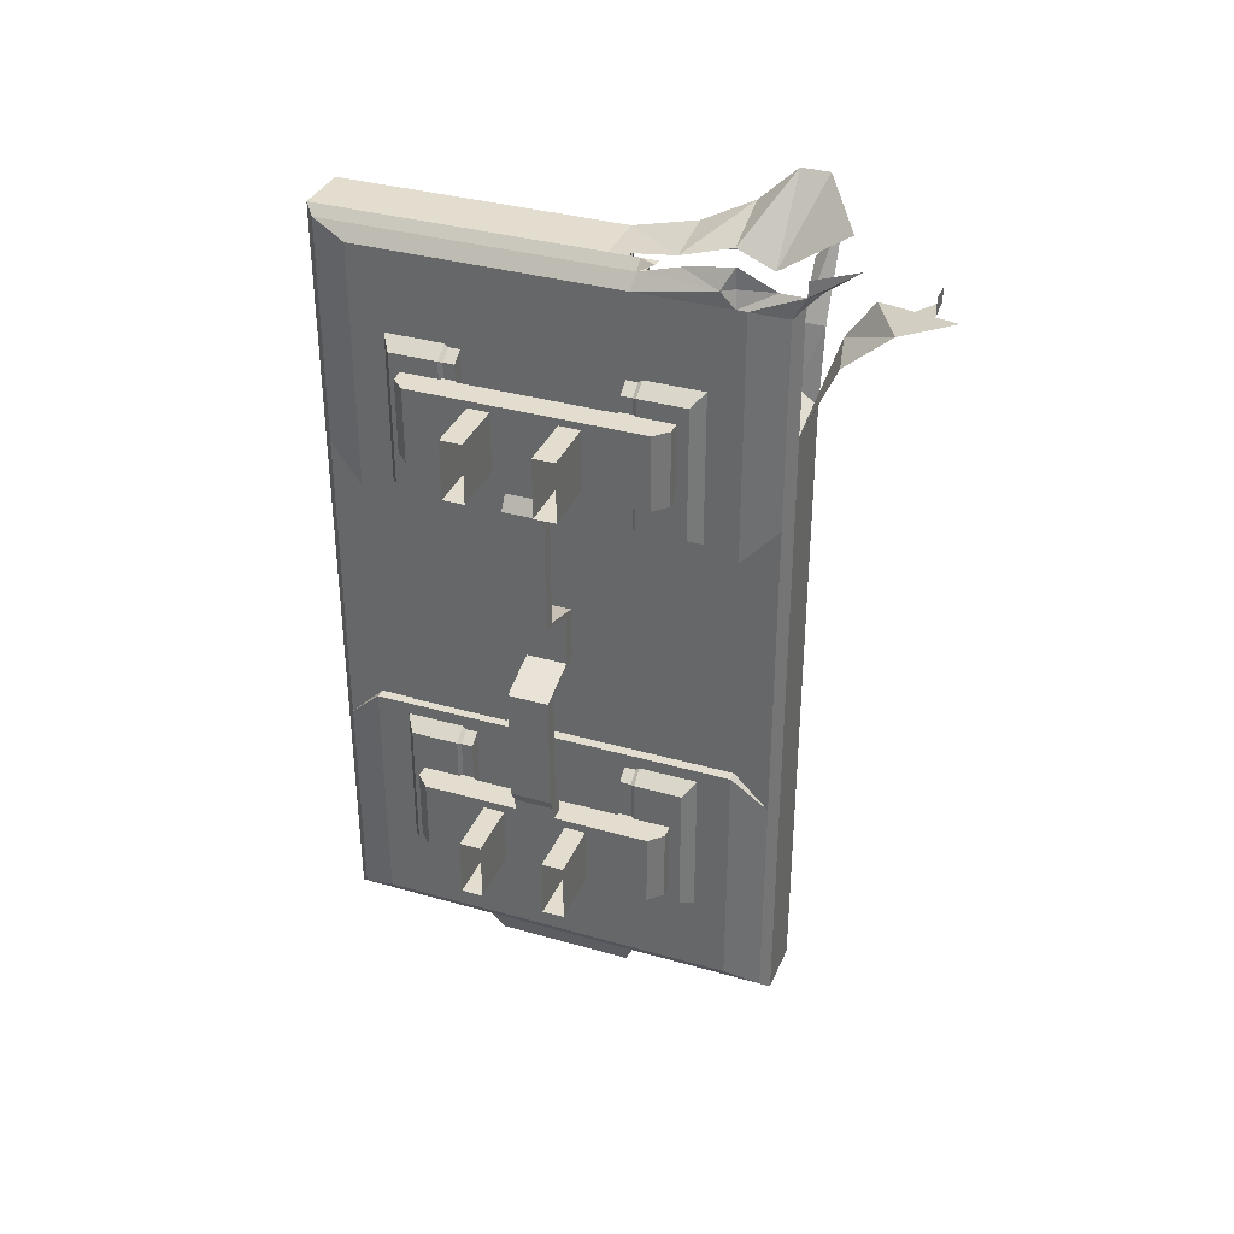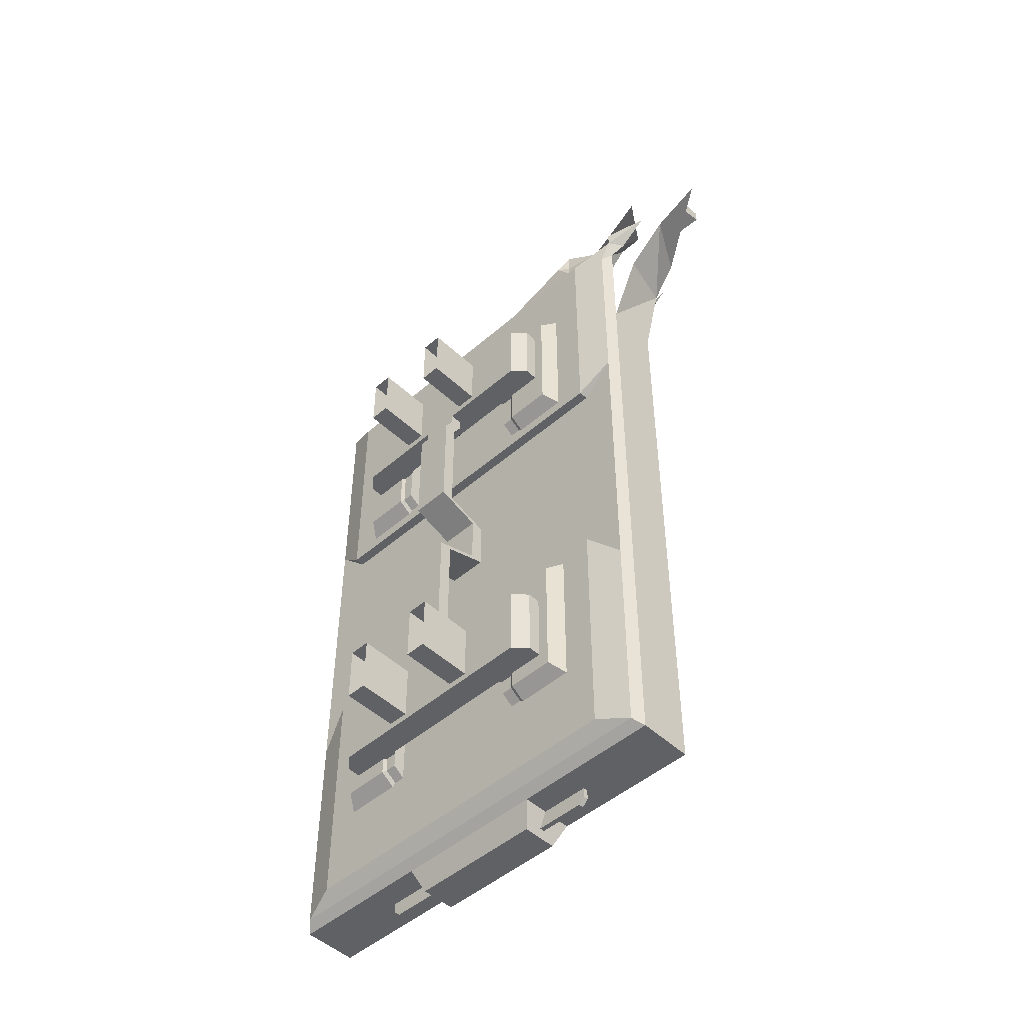
<metadata>
{"format":"obj","ext":"obj","renderer":"f3d","projection":"perspective","resolution":1024,"background":"white","views":[{"elev":34.9,"azim":-69.1,"up":"+Y"},{"elev":-48.6,"azim":-46.0,"up":"+Y"}]}
</metadata>
<code>
g Mesh1 NM_Sign_Variety_C1 NM_Sign_Phucked1 Model
v -6.544 3.002 -9.318
v -6.474 1.763 -9.248
v -6.544 1.763 -9.318
f 1 2 3
v -6.474 3.737 -9.248
f 2 1 4
v -6.544 4.629 -9.318
f 4 1 5
v -6.624 4.674 -9.595
f 1 6 5
v -6.624 2.725 -9.595
f 6 1 7
v -6.544 2.725 -9.595
f 1 8 7
f 3 8 1
v -6.544 1.763 -9.595
f 8 3 9
v -6.544 0.8016 -9.595
f 3 10 9
v -6.544 0.5244 -9.318
f 10 3 11
f 2 11 3
v -6.544 -1.259 -9.318
f 2 12 11
v -6.474 -1.329 -9.248
f 12 2 13
v -6.034 -1.329 -9.248
f 2 14 13
v -6.034 1.763 -9.248
f 14 2 15
f 4 15 2
v -6.034 3.737 -9.248
f 15 4 16
v -6.034 4.296 -9.098
f 17 16 4
v -6.034 3.856 -9.414
f 18 16 4
f 18 15 16
v -6.034 1.763 -9.414
f 15 18 19
v -6.024 3.826 -9.434
f 19 20 18
v -6.024 1.763 -9.434
f 20 19 21
v -6.024 -1.143 -9.434
f 19 22 21
v -6.034 -1.163 -9.414
f 22 19 23
f 23 15 19
f 15 23 14
v -6.034 -1.329 -10.43
f 23 24 14
v -6.034 -1.163 -12.68
f 24 23 25
f 25 22 23
v -6.024 -1.143 -12.66
f 22 25 26
v -6.024 1.763 -12.66
f 25 27 26
v -6.034 1.763 -12.68
f 27 25 28
v -6.034 -1.329 -12.84
f 28 29 25
v -6.034 1.763 -12.84
f 29 28 30
v -6.034 4.855 -12.84
f 28 31 30
v -6.034 4.69 -12.68
f 31 28 32
f 32 27 28
v -6.024 4.67 -12.66
f 27 32 33
v -6.034 4.69 -10.62
f 34 33 32
v -6.024 4.67 -10.61
f 33 34 35
v -6.624 4.674 -10.41
f 34 35 36
v -6.024 4.62 -10.61
f 36 37 35
v -6.024 4.563 -10.49
f 38 37 36
v -6.024 4.367 -10.55
f 38 39 37
v -6.024 4.448 -10.49
f 39 38 40
f 36 40 38
f 36 39 40
v -6.024 4.32 -10.35
f 39 36 41
v -6.024 4.224 -10.42
f 36 42 41
v -6.024 4.092 -10.24
f 42 36 43
v -6.024 4.181 -10.1
f 36 44 43
v -6.624 4.674 -9.675
f 44 36 45
v -6.624 4.033 -9.856
f 46 36 45
v -6.624 4.033 -10.32
f 36 46 47
v -6.624 2.823 -9.856
f 48 47 46
v -6.624 2.823 -10.32
f 47 48 49
v -6.744 2.904 -9.937
f 49 50 48
v -6.744 2.904 -10.32
f 50 49 51
v -6.725 2.915 -10.35
f 49 52 51
v -6.624 2.846 -10.35
f 52 49 53
v -6.624 4.01 -10.35
f 54 49 53
f 47 49 54
v -6.725 3.942 -10.35
f 47 55 54
v -6.744 3.952 -10.32
f 55 47 56
v -6.744 3.952 -9.937
f 47 57 56
f 57 47 46
f 46 50 57
f 50 46 48
f 45 48 46
f 45 7 48
f 7 45 6
v -6.544 4.804 -9.411
f 6 58 45
v -6.544 4.804 -9.221
f 58 6 59
f 6 5 59
v -6.544 4.785 -9.318
f 6 60 5
v -6.544 4.785 -10.39
f 6 61 60
f 61 6 45
f 44 45 6
v -6.024 4.092 -10.1
f 6 62 44
v -6.024 4.092 -9.898
f 62 6 63
v -6.024 3.978 -9.817
f 63 6 64
v -6.024 3.854 -9.917
f 6 65 64
f 65 6 5
v -6.024 3.741 -9.777
f 65 5 66
v -6.024 3.826 -9.708
f 5 67 66
v -6.024 3.77 -9.638
f 67 5 68
v -6.474 4.699 -9.248
f 69 5 68
f 4 5 69
f 59 5 69
v -6.424 4.804 -9.141
f 59 69 70
v -6.424 4.989 -8.891
f 71 59 70
v -6.544 4.924 -9.221
f 59 71 72
f 69 68 4
f 20 68 4
f 68 20 21
f 21 26 68
f 26 21 22
f 68 26 67
f 67 26 66
f 66 26 65
f 65 26 62
f 62 26 44
f 44 26 43
f 43 26 42
f 42 26 39
f 39 26 37
f 37 26 35
f 35 26 33
f 33 26 27
f 39 41 42
f 63 65 62
f 65 63 64
f 18 4 20
f 61 45 36
v -6.654 4.804 -9.781
f 36 73 45
v -6.594 4.804 -10.08
f 36 74 73
f 36 61 74
v -6.544 4.785 -11.04
f 36 75 61
v -6.624 4.674 -11.04
f 75 36 76
v -6.624 4.01 -10.44
f 36 77 76
f 36 54 77
f 36 47 54
v -6.725 3.942 -10.44
f 54 78 77
f 78 54 55
v -6.725 3.815 -10.44
f 55 79 78
v -6.725 3.815 -10.35
f 79 55 80
v -6.744 3.815 -10.32
f 55 81 80
f 81 55 56
v -6.744 3.815 -10.03
f 56 82 81
f 57 82 56
f 82 57 50
v -6.744 3.225 -10.03
f 50 83 82
f 83 50 51
v -6.744 3.225 -10.32
f 83 51 84
v -6.725 3.225 -10.35
f 51 85 84
f 85 51 52
v -6.725 3.225 -10.44
f 52 86 85
v -6.725 2.915 -10.44
f 86 52 87
f 53 87 52
v -6.624 2.846 -10.44
f 87 53 88
f 77 53 88
f 54 53 77
v -6.624 2.725 -11.04
f 53 89 88
f 49 89 53
f 48 89 49
f 48 7 89
v -6.544 2.725 -11.04
f 7 90 89
f 90 7 8
v -6.544 2.211 -9.861
f 8 91 90
f 91 8 9
v -6.544 1.001 -9.861
f 9 92 91
f 10 92 9
v -6.544 0.9612 -9.881
f 92 10 93
v -6.544 0.8016 -11.04
f 93 10 94
v -6.624 0.8016 -9.595
f 95 94 10
v -6.624 0.8016 -11.04
f 94 95 96
v -6.624 0.7032 -9.856
f 95 97 96
v -6.624 -0.5068 -9.856
f 97 95 98
v -6.624 -1.148 -9.595
f 99 98 95
v -6.624 -1.148 -11.04
f 98 99 100
v -6.544 -1.259 -11.04
f 99 101 100
f 101 99 12
f 99 11 12
f 11 99 95
f 10 11 95
v -6.474 -1.329 -10.43
f 12 102 101
f 102 12 13
v -6.271 -1.329 -10.43
f 13 103 102
v -6.271 -1.329 -10.04
f 103 13 104
f 104 13 14
v -6.231 -1.329 -10.04
f 104 14 105
v -6.231 -1.329 -10.43
f 105 14 106
f 106 14 24
v -6.231 -1.458 -10.48
f 24 107 106
v -6.113 -1.519 -10.51
f 107 24 108
v -6.034 -1.329 -11.04
f 109 108 24
v -6.113 -1.519 -11.04
f 108 109 110
v -6.113 -1.519 -11.59
f 109 111 110
v -6.034 -1.329 -11.66
f 111 109 112
f 109 25 112
f 24 25 109
f 112 25 29
v -6.231 -1.329 -11.66
f 29 113 112
v -6.231 -1.329 -12.05
f 29 114 113
v -6.271 -1.329 -12.05
f 29 115 114
v -6.474 -1.329 -11.66
f 29 116 115
v -6.474 -1.329 -12.84
f 116 29 117
f 30 117 29
v -6.474 1.763 -12.84
f 117 30 118
f 31 118 30
v -6.474 4.855 -12.84
f 118 31 119
v -6.474 4.855 -10.62
f 31 120 119
v -6.034 4.855 -10.62
f 120 31 121
f 31 34 121
f 34 31 32
v -5.854 4.855 -10.17
f 34 122 121
v -5.934 4.69 -10.22
f 34 123 122
v -5.734 4.665 -9.922
f 124 123 34
v -5.614 4.69 -9.741
f 124 125 123
v -5.614 4.65 -9.741
f 125 124 126
v -5.614 4.855 -9.891
f 123 125 127
f 123 127 122
f 121 34 36
f 121 36 120
v -6.474 4.855 -10.39
f 120 36 128
f 128 61 36
v -6.544 4.785 -12.77
f 61 129 128
f 129 61 75
v -6.624 4.674 -12.49
f 75 130 129
f 130 75 76
f 89 130 76
v -6.624 2.725 -12.49
f 130 89 131
f 90 131 89
v -6.544 2.725 -12.49
f 131 90 132
v -6.544 0.8016 -12.49
f 90 133 132
f 90 94 133
v -6.544 1.021 -10.42
f 90 134 94
v -6.544 2.231 -10.42
f 90 135 134
v -6.544 2.231 -9.911
f 90 136 135
f 90 91 136
v -6.544 2.211 -9.911
f 136 91 137
f 92 137 91
v -6.544 1.001 -9.881
f 137 92 138
f 138 92 93
v -6.544 0.9612 -10.42
f 139 138 93
v -6.544 1.021 -10.39
f 138 139 140
f 140 139 134
f 139 94 134
f 93 94 139
v -6.544 2.171 -10.42
f 141 140 134
v -6.544 2.171 -10.39
f 140 141 142
f 135 142 141
f 142 135 136
f 136 140 142
f 137 140 136
f 138 140 137
f 141 134 135
v -6.624 0.8016 -12.49
f 94 143 133
f 143 94 96
v -6.624 -1.148 -12.49
f 96 144 143
f 144 96 100
v -6.624 0.6801 -10.44
f 96 145 100
v -6.624 0.6801 -10.35
f 96 146 145
v -6.624 0.7032 -10.32
f 96 147 146
f 96 97 147
v -6.744 0.6218 -9.937
f 148 147 97
v -6.744 0.6218 -10.32
f 147 148 149
v -6.744 0.3016 -10.03
f 148 150 149
v -6.744 -0.2884 -10.03
f 150 148 151
v -6.744 -0.4254 -9.937
f 152 151 148
v -6.744 -0.4254 -10.32
f 151 152 153
v -6.624 -0.5068 -10.32
f 152 154 153
f 154 152 98
f 152 97 98
f 97 152 148
f 154 97 98
f 97 154 147
v -6.624 -0.4837 -10.35
f 147 154 155
f 154 100 155
f 98 100 154
v -6.624 -0.4837 -10.44
f 155 100 156
f 156 100 145
v -6.725 -0.4152 -10.44
f 145 157 156
v -6.725 -0.2884 -10.44
f 157 145 158
v -6.725 0.3016 -10.44
f 158 145 159
v -6.725 0.6117 -10.44
f 159 145 160
f 146 160 145
v -6.725 0.6117 -10.35
f 160 146 161
f 147 161 146
f 161 147 149
v -6.725 0.3016 -10.35
f 149 162 161
v -6.744 0.3016 -10.32
f 162 149 163
f 149 150 163
v -6.849 0.3016 -10.88
f 150 164 163
v -6.849 0.3016 -10.03
f 165 164 150
v -6.954 0.3016 -10.13
f 166 164 165
v -6.954 0.3016 -10.88
f 164 166 167
v -6.954 0.2366 -10.63
f 166 168 167
v -6.954 -0.2334 -10.63
f 168 166 169
v -6.954 -0.2884 -10.13
f 170 169 166
v -6.954 -0.2884 -11.96
f 169 170 171
v -6.849 -0.2884 -12.06
f 170 172 171
v -6.849 -0.2884 -10.03
f 172 170 173
f 170 165 173
f 165 170 166
f 165 151 173
f 151 165 150
f 172 173 151
v -6.744 -0.2884 -10.32
f 172 151 174
f 151 153 174
v -6.725 -0.4152 -10.35
f 175 174 153
v -6.725 -0.2884 -10.35
f 174 175 176
f 157 176 175
f 176 157 158
v -6.744 -0.2884 -10.46
f 177 176 158
f 177 174 176
v -6.744 -0.2884 -12.06
f 178 174 177
f 174 178 172
v -6.744 0.3016 -12.06
f 179 172 178
v -6.849 0.3016 -12.06
f 172 179 180
v -6.849 0.3016 -11.21
f 181 180 179
v -6.954 0.3016 -11.96
f 181 182 180
v -6.954 0.3016 -11.21
f 182 181 183
v -6.849 0.3916 -11.21
f 184 183 181
v -6.954 0.3916 -11.21
f 183 184 185
v -6.849 0.3916 -10.88
f 185 186 184
v -6.954 0.3916 -10.88
f 186 185 187
v -7.024 0.5016 -11.21
f 187 188 185
v -7.024 0.5016 -10.88
f 188 187 189
v -6.919 0.5016 -10.88
f 187 190 189
f 190 187 186
f 164 187 186
f 187 164 167
v -6.954 -0.2334 -11.3
f 167 191 187
v -6.954 0.2366 -10.8
f 192 191 167
v -6.954 -0.2334 -10.8
f 193 191 192
f 193 171 191
f 169 171 193
v -7.414 -0.2334 -10.8
f 194 169 193
v -7.414 -0.2334 -10.63
f 169 194 195
v -7.414 0.2366 -10.63
f 196 169 195
f 169 196 168
v -7.414 0.2366 -10.8
f 197 168 196
f 168 197 192
f 194 192 197
f 192 194 193
f 167 168 192
v -6.954 -0.2334 -11.47
f 191 171 198
v -6.954 0.2366 -11.47
f 198 171 199
f 182 199 171
v -6.954 0.2366 -11.3
f 182 200 199
f 183 200 182
f 200 183 191
f 187 191 183
f 185 187 183
v -7.414 0.2366 -11.3
f 191 201 200
v -7.414 -0.2334 -11.3
f 201 191 202
v -7.414 -0.2334 -11.47
f 191 203 202
f 203 191 198
f 199 203 198
v -7.414 0.2366 -11.47
f 203 199 204
f 200 204 199
f 204 200 201
f 172 182 171
f 182 172 180
f 184 164 186
f 164 184 181
f 181 179 164
v -6.744 0.3016 -11.77
f 164 179 205
v -6.744 0.6218 -11.77
f 179 206 205
v -6.744 0.6218 -12.15
f 206 179 207
v -6.744 -0.4254 -12.15
f 207 179 208
f 178 208 179
v -6.744 -0.2884 -11.77
f 209 208 178
v -6.744 -0.4254 -11.77
f 208 209 210
v -6.725 -0.2884 -11.74
f 211 210 209
v -6.725 -0.4152 -11.74
f 210 211 212
v -6.725 -0.2884 -11.65
f 213 212 211
v -6.725 -0.4152 -11.65
f 212 213 214
v -6.624 0.6801 -11.65
f 215 214 213
v -6.624 -0.4837 -11.65
f 214 215 216
f 216 212 214
v -6.624 -0.4837 -11.74
f 212 216 217
v -6.624 -0.5068 -11.77
f 218 212 217
f 212 218 210
v -6.624 -0.5068 -12.23
f 219 210 218
f 210 219 208
v -6.624 0.7032 -12.23
f 220 208 219
f 208 220 207
f 220 206 207
v -6.624 0.7032 -11.77
f 206 220 221
v -6.725 0.6117 -11.74
f 221 222 206
v -6.624 0.6801 -11.74
f 222 221 223
f 215 222 223
v -6.725 0.6117 -11.65
f 222 215 224
v -6.725 0.3016 -11.65
f 215 225 224
f 215 213 225
v -6.744 0.3016 -11.63
f 213 226 225
v -6.744 -0.2884 -11.63
f 226 213 227
f 209 227 213
f 209 177 227
f 177 209 178
f 177 226 227
v -6.744 0.3016 -10.46
f 226 177 228
f 177 159 228
f 159 177 158
f 162 228 159
f 163 228 162
f 228 163 205
f 164 205 163
f 228 205 226
v -6.725 0.3016 -11.74
f 229 226 205
f 226 229 225
f 229 224 225
f 224 229 222
f 205 222 229
f 222 205 206
f 159 161 162
f 161 159 160
f 209 213 211
v -6.919 0.5016 -11.21
f 230 186 184
f 186 230 190
v -6.919 1.432 -10.88
f 230 231 190
v -6.919 1.432 -11.21
f 231 230 232
v -7.024 1.432 -11.21
f 230 233 232
f 230 188 233
f 230 185 188
f 185 230 184
v -7.024 1.432 -10.88
f 188 234 233
f 234 188 189
f 189 231 234
f 189 190 231
v -6.549 1.552 -10.88
f 234 231 235
v -6.549 1.552 -11.21
f 231 236 235
f 236 231 232
v -6.654 1.552 -11.21
f 232 237 236
f 232 233 237
f 234 237 233
v -6.654 1.552 -10.88
f 237 234 238
f 234 235 238
v -6.549 1.763 -10.88
f 238 235 239
f 236 239 235
v -6.549 1.763 -11.21
f 239 236 240
v -6.654 1.763 -11.21
f 236 241 240
f 236 237 241
v -6.654 1.975 -11.21
f 237 242 241
v -6.654 1.763 -10.88
f 237 243 242
f 243 237 238
f 238 239 243
v -6.549 1.975 -10.88
f 244 243 239
v -6.654 1.975 -10.88
f 243 244 245
v -6.919 2.095 -10.88
f 245 244 246
v -6.549 1.975 -11.21
f 247 246 244
v -6.919 2.095 -11.21
f 246 247 248
v -7.024 2.095 -11.21
f 247 249 248
f 247 242 249
f 240 242 247
f 242 240 241
f 247 239 240
f 239 247 244
v -7.024 2.095 -10.88
f 242 250 249
f 250 242 245
f 242 243 245
f 245 246 250
v -7.024 3.025 -10.88
f 250 246 251
v -6.919 3.025 -10.88
f 251 246 252
v -6.919 3.025 -11.21
f 246 253 252
f 253 246 248
v -7.024 3.025 -11.21
f 248 254 253
f 248 249 254
f 250 254 249
f 254 250 251
v -6.954 3.135 -10.88
f 255 254 251
v -6.954 3.135 -11.21
f 254 255 256
v -6.954 3.225 -10.88
f 256 257 255
v -6.954 3.225 -11.21
f 258 257 256
v -6.954 3.76 -11.3
f 259 257 258
v -6.954 3.29 -10.8
f 259 260 257
v -6.954 3.76 -10.8
f 259 261 260
v -6.954 3.815 -11.96
f 262 261 259
v -6.954 3.76 -10.63
f 262 263 261
v -6.954 3.815 -10.13
f 264 263 262
v -6.954 3.225 -10.13
f 263 264 265
v -6.849 3.225 -10.03
f 264 266 265
v -6.849 3.815 -10.03
f 266 264 267
v -6.849 3.815 -12.06
f 264 268 267
f 268 264 262
v -6.849 3.225 -12.06
f 262 269 268
v -6.954 3.225 -11.96
f 269 262 270
v -6.954 3.29 -11.47
f 271 270 262
v -6.954 3.29 -11.3
f 272 270 271
f 272 258 270
f 258 272 259
v -7.414 3.29 -11.3
f 273 259 272
v -7.414 3.76 -11.3
f 259 273 274
v -7.414 3.76 -11.47
f 275 259 274
v -6.954 3.76 -11.47
f 259 275 276
v -7.414 3.29 -11.47
f 277 276 275
f 276 277 271
f 277 272 271
f 272 277 273
f 262 276 271
f 262 259 276
v -6.849 3.225 -11.21
f 278 270 258
f 270 278 269
v -6.744 3.225 -12.06
f 269 278 279
v -6.849 3.225 -10.88
f 279 278 280
v -6.849 3.135 -11.21
f 281 280 278
v -6.849 3.135 -10.88
f 280 281 282
f 282 256 281
f 256 282 255
f 255 252 282
f 251 252 255
f 253 282 252
f 282 253 281
f 253 256 281
f 253 254 256
f 281 258 256
f 258 281 278
f 257 282 255
f 282 257 280
f 265 280 257
f 280 265 266
f 280 266 83
f 267 83 266
f 83 267 82
f 82 267 81
v -6.744 3.815 -12.06
f 267 283 81
f 267 268 283
f 269 283 268
f 283 269 279
v -6.744 3.952 -12.15
f 284 283 279
v -6.744 3.815 -11.77
f 284 285 283
v -6.744 3.952 -11.77
f 285 284 286
v -6.624 4.033 -12.23
f 287 286 284
v -6.624 4.033 -11.77
f 286 287 288
v -6.725 3.942 -11.74
f 288 289 286
v -6.624 4.01 -11.74
f 289 288 290
v -6.624 4.01 -11.65
f 291 289 290
v -6.725 3.942 -11.65
f 289 291 292
v -6.725 3.815 -11.65
f 291 293 292
v -6.725 3.225 -11.65
f 291 294 293
v -6.725 2.915 -11.65
f 291 295 294
v -6.624 2.846 -11.65
f 295 291 296
v -6.725 2.915 -11.74
f 296 297 295
v -6.624 2.846 -11.74
f 297 296 298
v -6.624 2.823 -11.77
f 299 297 298
v -6.744 2.904 -11.77
f 297 299 300
v -6.624 2.823 -12.23
f 301 300 299
v -6.744 2.904 -12.15
f 300 301 302
f 287 302 301
f 302 287 284
f 279 302 284
f 279 300 302
v -6.744 3.225 -11.77
f 300 279 303
f 279 280 303
f 303 280 84
f 280 83 84
v -6.744 3.225 -10.46
f 84 304 303
f 304 84 85
f 304 85 86
v -6.744 3.815 -10.46
f 86 305 304
f 305 86 79
f 86 77 79
f 87 77 86
f 77 87 88
f 76 77 88
f 88 89 76
f 79 77 78
f 80 305 79
f 81 305 80
f 81 283 305
f 285 305 283
v -6.744 3.815 -11.63
f 305 285 306
v -6.725 3.815 -11.74
f 306 285 307
f 286 307 285
f 307 286 289
f 289 293 307
f 293 289 292
f 306 307 293
v -6.744 3.225 -11.63
f 293 308 306
f 308 293 294
v -6.725 3.225 -11.74
f 309 308 294
f 303 308 309
f 308 303 304
f 304 306 308
f 306 304 305
f 297 303 309
f 303 297 300
f 309 295 297
f 295 309 294
v -6.954 3.29 -10.63
f 310 265 257
f 265 310 263
v -7.414 3.76 -10.63
f 310 311 263
v -7.414 3.29 -10.63
f 311 310 312
v -7.414 3.29 -10.8
f 310 313 312
f 313 310 260
f 310 257 260
f 261 313 260
v -7.414 3.76 -10.8
f 313 261 314
f 263 314 261
f 314 263 311
f 155 157 175
f 157 155 156
f 146 155 156
f 147 155 146
f 146 156 145
f 175 154 155
f 154 175 153
v -6.544 -1.259 -12.77
f 100 315 144
f 315 100 101
f 101 116 315
v -6.474 -1.329 -11.04
f 101 316 116
f 101 102 316
v -6.393 -1.519 -10.51
f 317 316 102
v -6.393 -1.519 -11.04
f 316 317 318
f 317 110 318
f 110 317 108
v -6.271 -1.458 -10.48
f 317 319 108
f 319 317 102
f 319 102 103
v -6.271 -1.458 -10.08
f 320 103 319
v -6.271 -1.409 -10.04
f 321 103 320
f 103 321 104
f 321 105 104
v -6.231 -1.409 -10.04
f 105 321 322
v -6.231 -1.458 -10.08
f 321 323 322
f 323 321 320
f 320 107 323
f 107 320 319
f 108 319 107
v -6.231 -1.439 -10.11
f 107 324 323
v -6.231 -1.439 -10.41
f 324 107 325
v -6.231 -1.394 -10.41
f 325 107 326
v -6.231 -1.349 -10.41
f 326 107 327
f 327 107 106
v -6.231 -1.349 -10.11
f 106 328 327
f 105 328 106
f 328 105 322
f 328 322 323
f 328 323 324
v -6.231 -1.394 -10.11
f 328 324 329
f 325 329 324
f 329 325 326
f 326 328 329
f 328 326 327
f 111 318 110
v -6.393 -1.519 -11.59
f 318 111 330
v -6.231 -1.458 -11.61
f 111 331 330
f 331 111 112
f 331 112 113
v -6.231 -1.439 -11.68
f 331 332 113
v -6.231 -1.458 -12.01
f 332 331 333
v -6.271 -1.458 -11.61
f 334 333 331
v -6.271 -1.458 -12.01
f 333 334 335
v -6.271 -1.329 -11.66
f 336 335 334
f 335 336 115
f 115 116 336
f 116 334 336
f 330 334 116
f 334 330 331
f 316 330 116
f 330 316 318
v -6.271 -1.409 -12.05
f 335 115 337
v -6.231 -1.409 -12.05
f 115 338 337
f 338 115 114
f 114 333 338
v -6.231 -1.349 -11.98
f 114 339 333
v -6.231 -1.349 -11.68
f 114 340 339
f 340 114 113
f 113 332 340
v -6.231 -1.394 -11.68
f 341 340 332
f 341 339 340
v -6.231 -1.394 -11.98
f 339 341 342
v -6.231 -1.439 -11.98
f 341 343 342
f 343 341 332
f 332 333 343
f 343 333 342
f 342 333 339
f 333 337 338
f 337 333 335
f 315 116 117
f 118 315 117
v -6.544 0.5244 -12.77
f 315 118 344
v -6.544 1.763 -12.77
f 344 118 345
f 119 345 118
v -6.544 3.002 -12.77
f 345 119 346
f 346 119 129
f 128 129 119
f 128 119 120
f 129 131 346
f 131 129 130
f 346 131 132
v -6.544 1.763 -12.49
f 347 346 132
f 346 347 345
f 347 344 345
f 344 347 133
f 132 133 347
f 143 344 133
f 143 315 344
f 315 143 144
v -6.544 4.855 -10.26
f 128 348 61
v -6.474 4.855 -10.26
f 349 348 128
v -6.474 4.915 -10.13
f 121 120 350
v -6.034 4.975 -10.13
f 121 350 351
v -6.034 5.185 -9.74
f 351 350 352
v -6.474 5.035 -9.74
f 352 350 353
v -6.034 5.455 -9.46
f 352 353 354
v -6.474 4.915 -9.46
f 353 355 354
v -6.034 5.455 -9.25
f 355 356 354
v -6.474 5.255 -8.96
f 356 355 357
v -6.544 4.874 -10.08
f 61 358 74
f 358 73 74
v -6.594 4.964 -9.691
f 358 359 73
v -6.594 4.804 -9.691
f 73 360 359
f 73 45 360
f 360 45 58
f 360 58 359
v -5.954 4.31 -9.248
f 18 16 361
v -5.954 4.31 -9.414
f 18 361 362
v -5.714 4.86 -9.294
f 361 363 362
v -5.714 4.86 -9.248
f 363 361 364
v -5.714 4.69 -9.414
f 362 363 365
v -6.474 4.296 -8.998
f 17 4 366
v -6.474 4.596 -8.648
f 17 366 367
v -6.034 4.596 -8.888
f 368 17 367
v -6.237 4.675 -8.588
f 367 369 368
v -6.347 4.717 -8.425
f 367 370 369
v -6.474 4.766 -8.238
f 370 367 371
v -6.187 4.753 -8.425
f 372 369 370
v -6.347 4.86 -8.425
f 373 372 370
v -6.187 4.86 -8.425
f 372 373 374
g Mesh2 NM_Sign_Variety_C1 NM_Sign_Phucked1 Model
v -6.554 2.014 -12.24
v -6.554 0.8016 -11.43
v -6.554 2.014 -11.43
f 375 376 377
v -6.554 0.8016 -12.24
f 376 375 378

</code>
